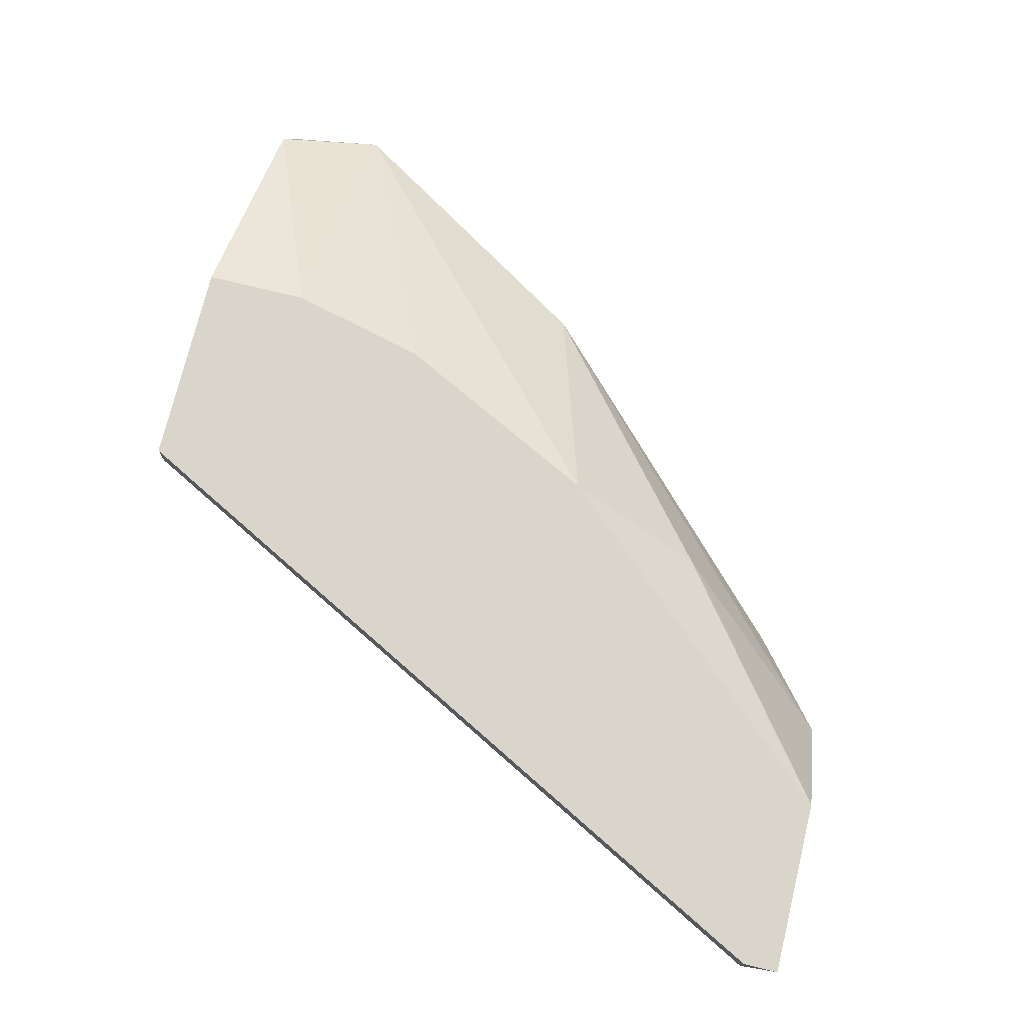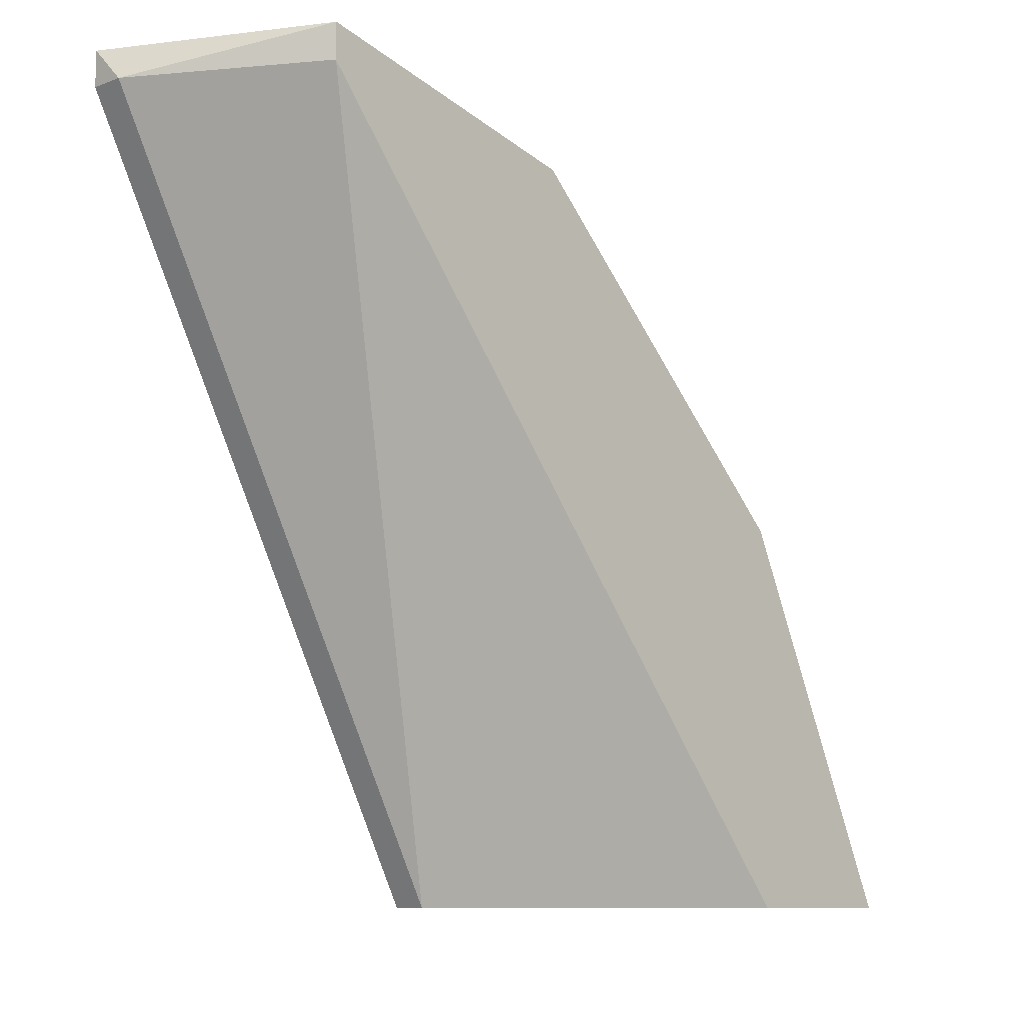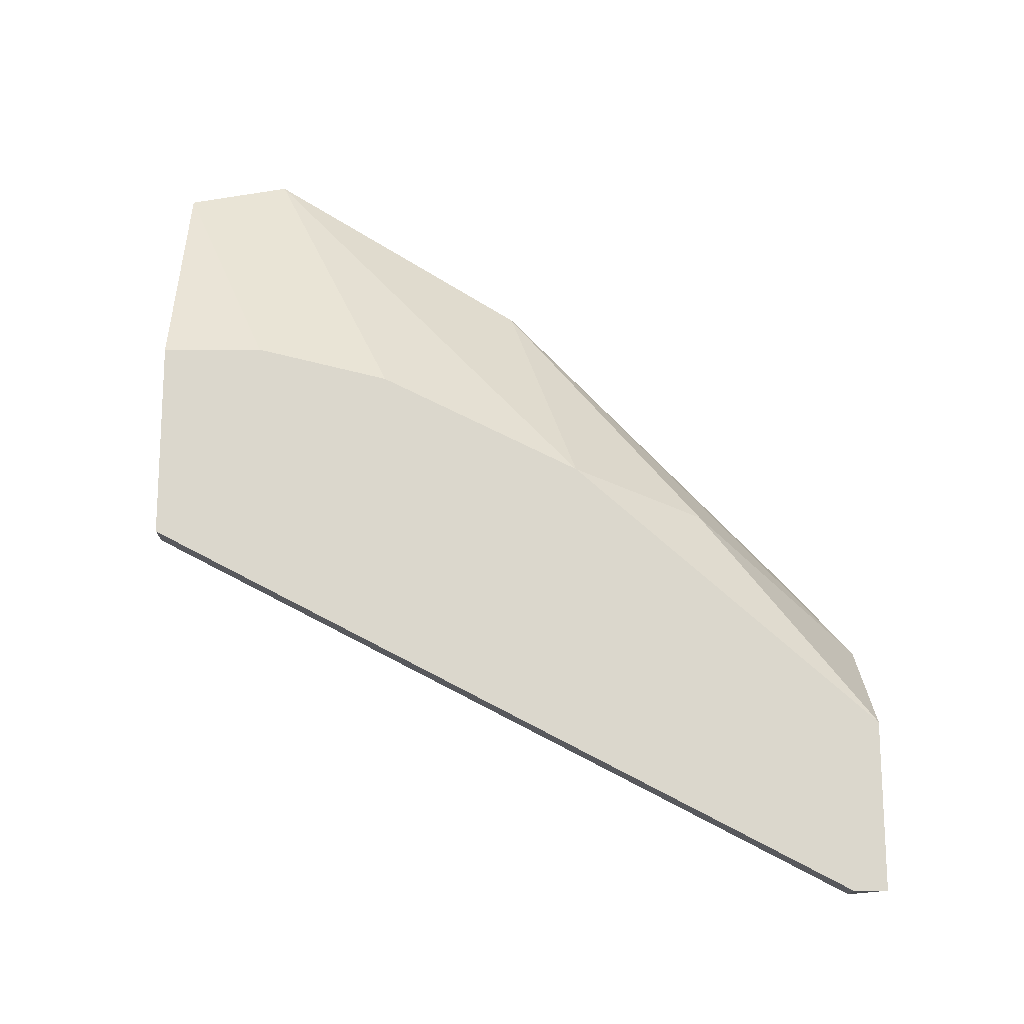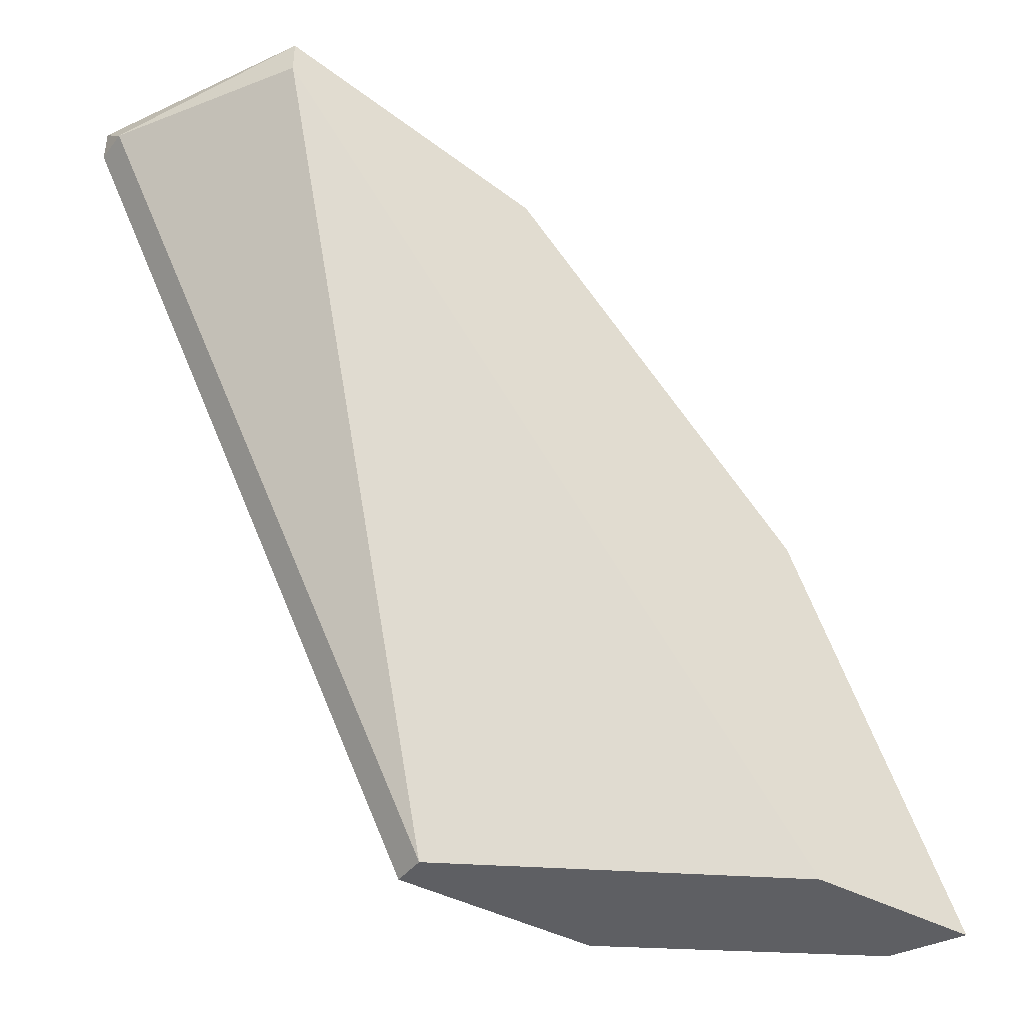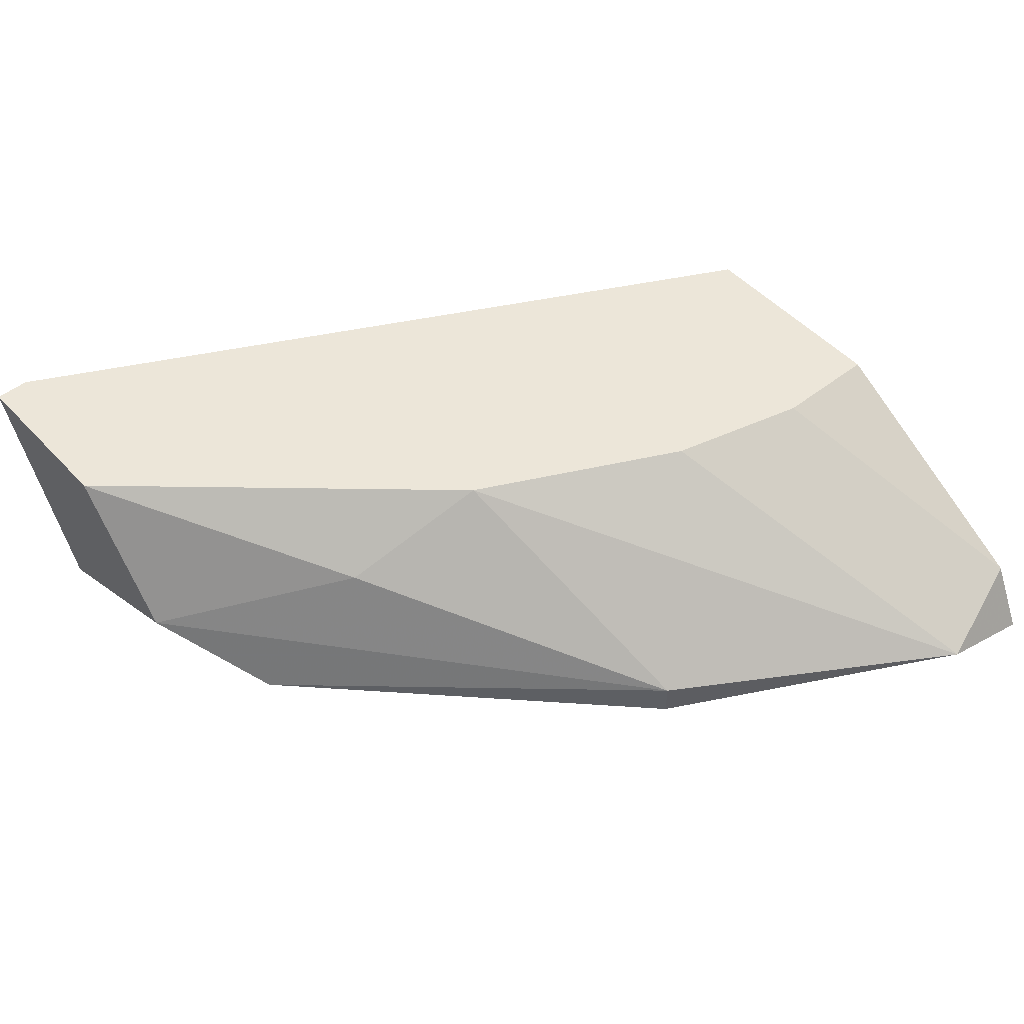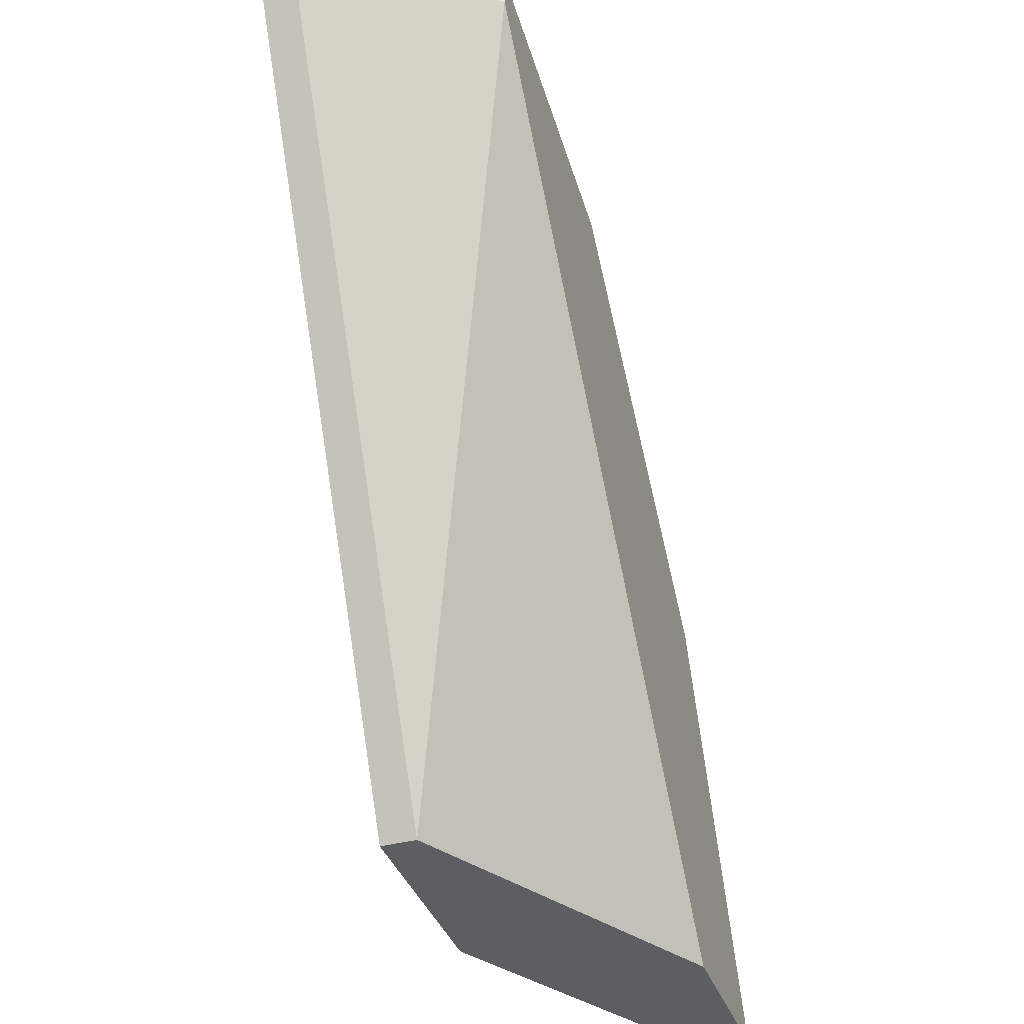
<metadata>
{"format":"obj","ext":"obj","renderer":"f3d","projection":"perspective","resolution":1024,"background":"white","views":[{"elev":74.4,"azim":-76.3,"up":"+Y"},{"elev":-9.8,"azim":-46.1,"up":"+Z"},{"elev":73.4,"azim":-90.1,"up":"+Y"},{"elev":-40.7,"azim":-33.7,"up":"+Z"},{"elev":49.5,"azim":49.3,"up":"+Y"},{"elev":-37.9,"azim":-71.3,"up":"+Z"}]}
</metadata>
<code>
v 0.02353 0.01892 -0.001077
v 0.02353 0.018 -0.01125
v 0.02353 0.018 -0.001077
v 0.005041 0.02262 0.008169
v 0.005041 0.02354 0.008169
v 0.005041 0.02354 0.009095
v 0.01706 0.02354 0.000771
v 0.01244 0.01985 0.009095
v 0.02075 0.02354 -0.01125
v 0.02075 0.02354 -0.00847
v 0.02816 0.01892 -0.00847
v 0.02816 0.018 -0.01125
v 0.01614 0.02169 0.004471
v 0.007815 0.018 0.008169
v 0.007815 0.018 0.009095
v 0.009666 0.02354 0.009095
v 0.01983 0.02354 -0.004772
v 0.02723 0.01985 -0.01125
v 0.01521 0.02262 -0.01125
v 0.01521 0.018 0.007245
v 0.01521 0.02354 -0.01125
f 7 11 17
f 14 19 2
f 16 10 5
f 14 2 20
f 20 2 12
f 2 19 12
f 10 16 7
f 7 1 11
f 5 10 9
f 12 19 9
f 19 5 21
f 9 19 21
f 5 9 21
f 20 1 8
f 20 8 15
f 14 20 15
f 8 16 15
f 1 20 3
f 20 12 3
f 12 11 3
f 11 1 3
f 19 14 4
f 5 19 4
f 14 15 4
f 10 11 18
f 11 12 18
f 9 10 18
f 12 9 18
f 1 7 13
f 7 16 13
f 16 8 13
f 8 1 13
f 16 5 6
f 15 16 6
f 5 4 6
f 4 15 6
f 10 7 17
f 11 10 17

</code>
